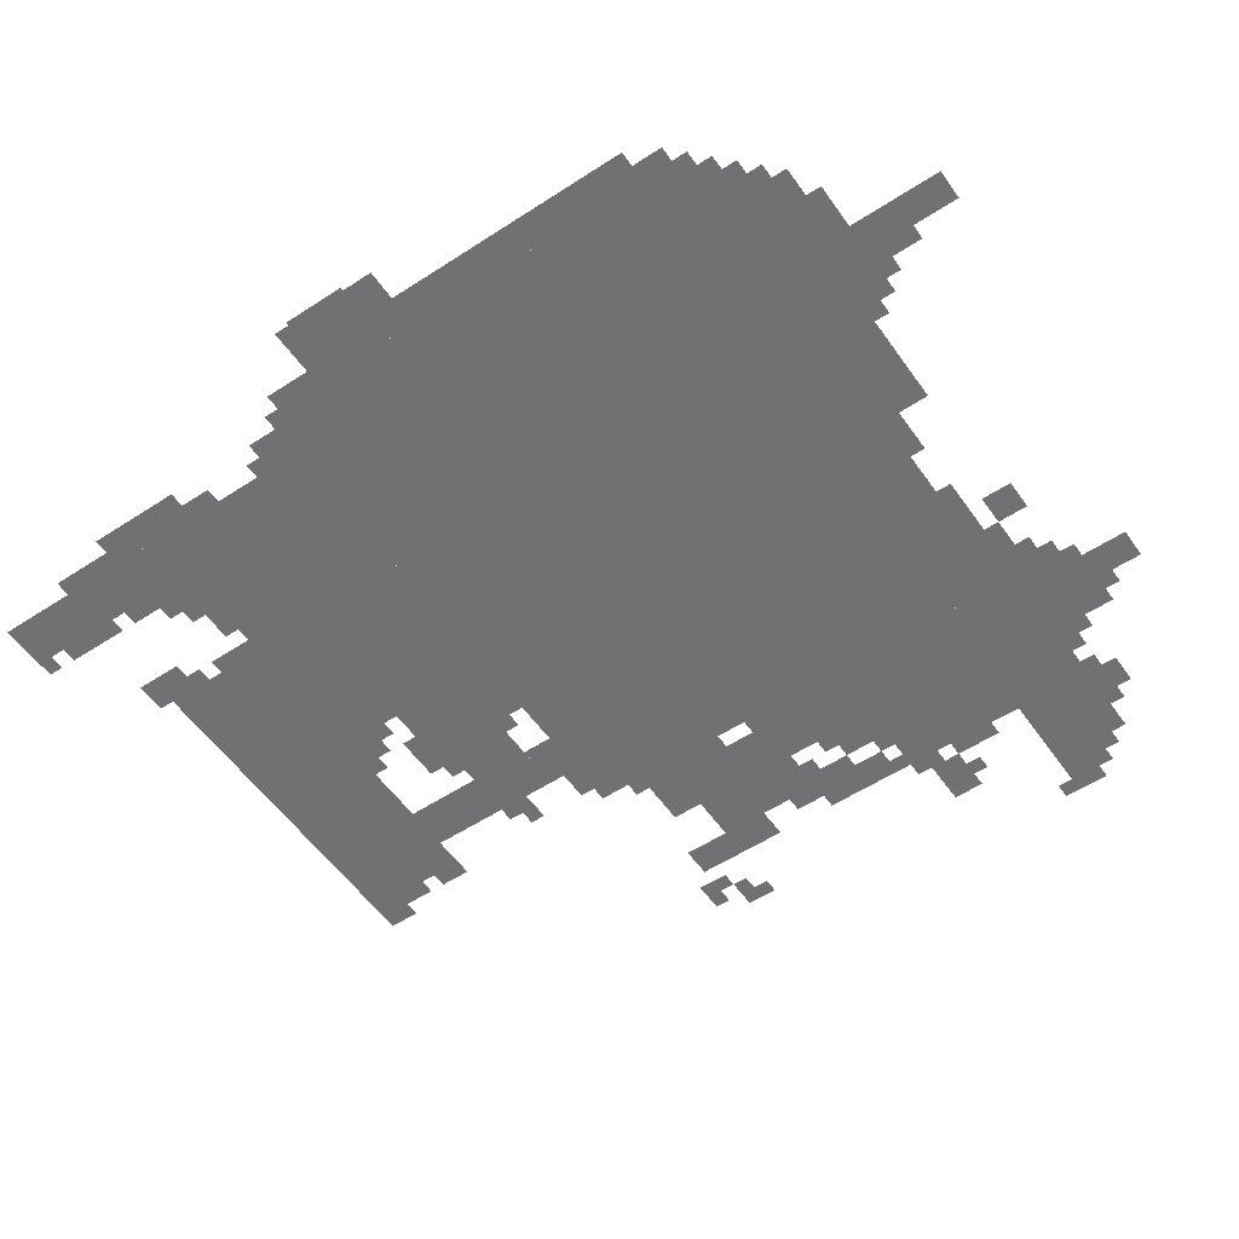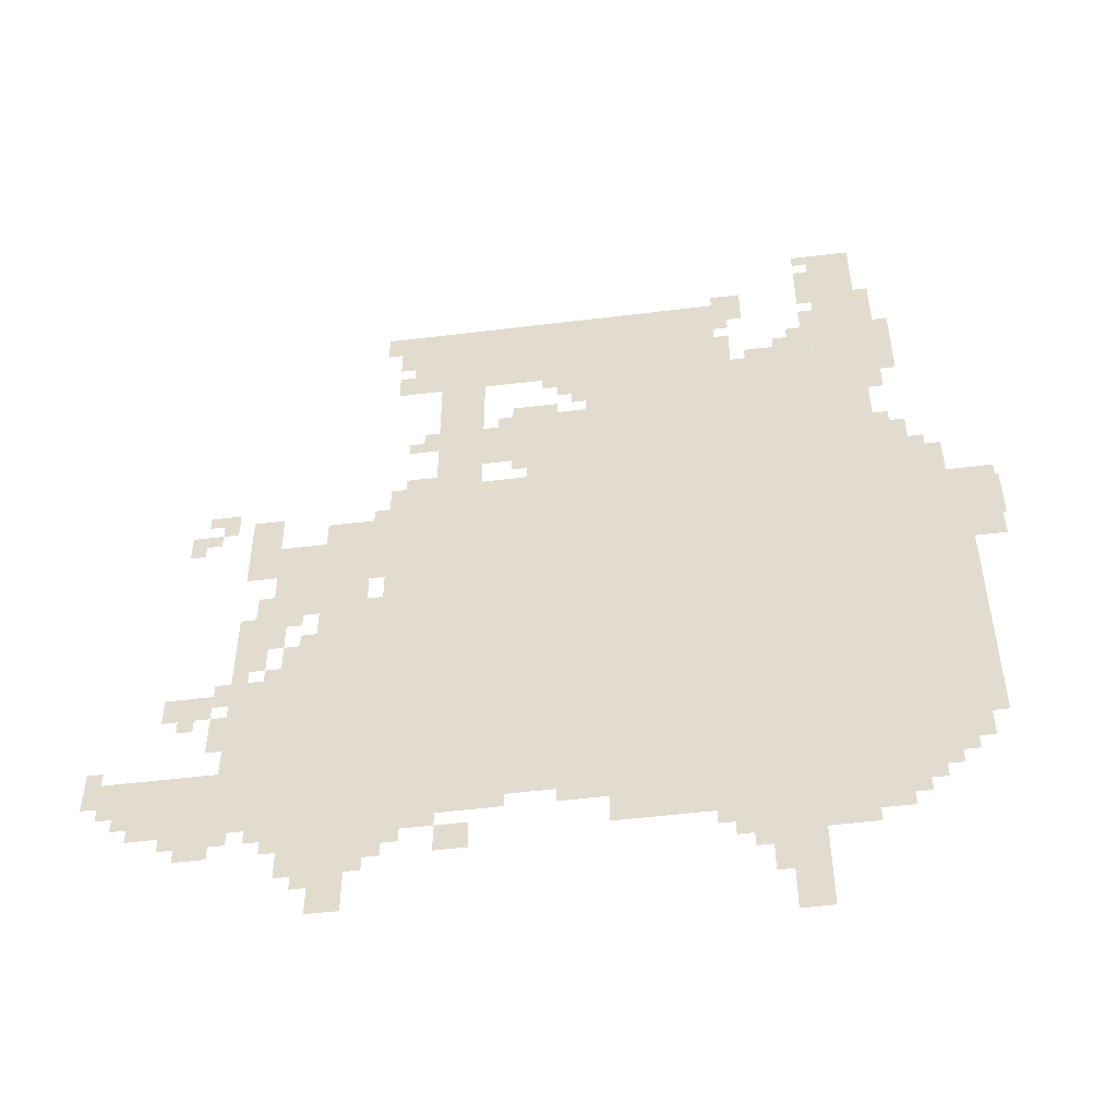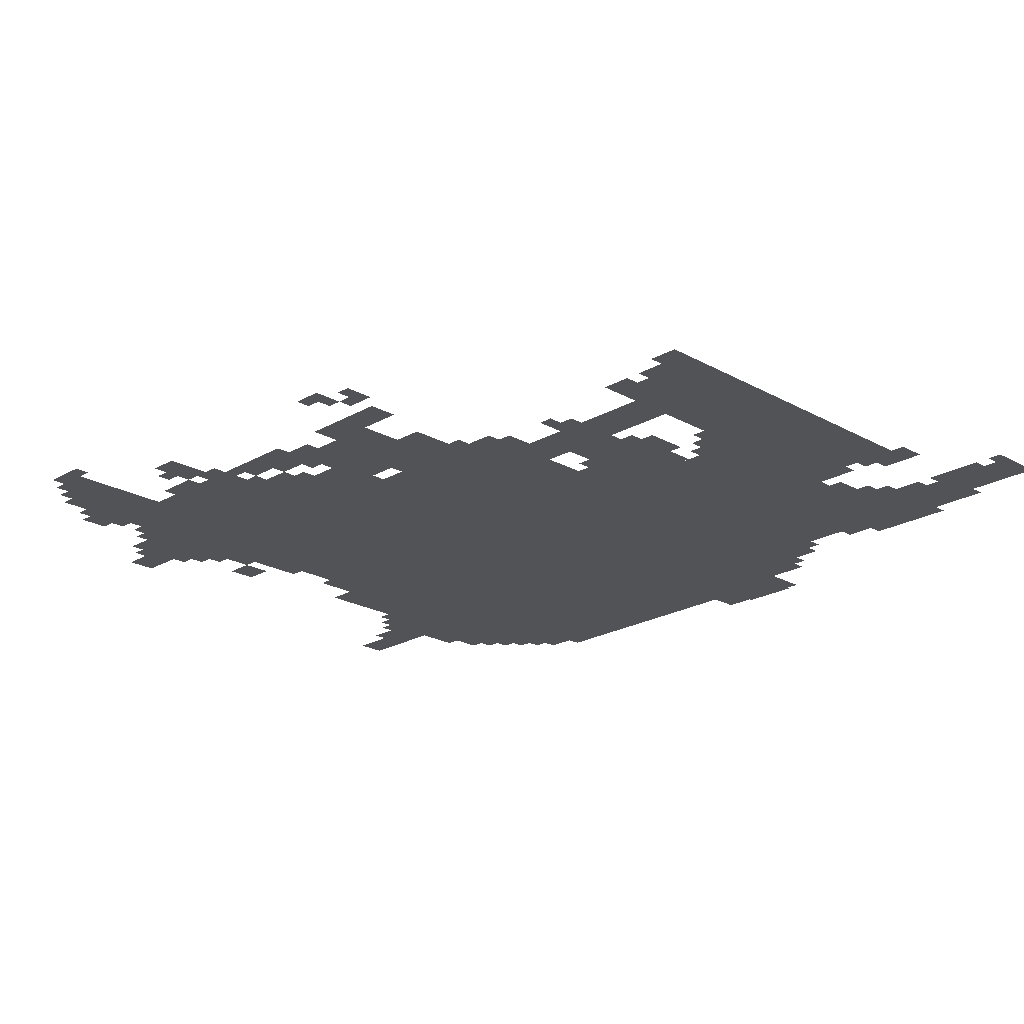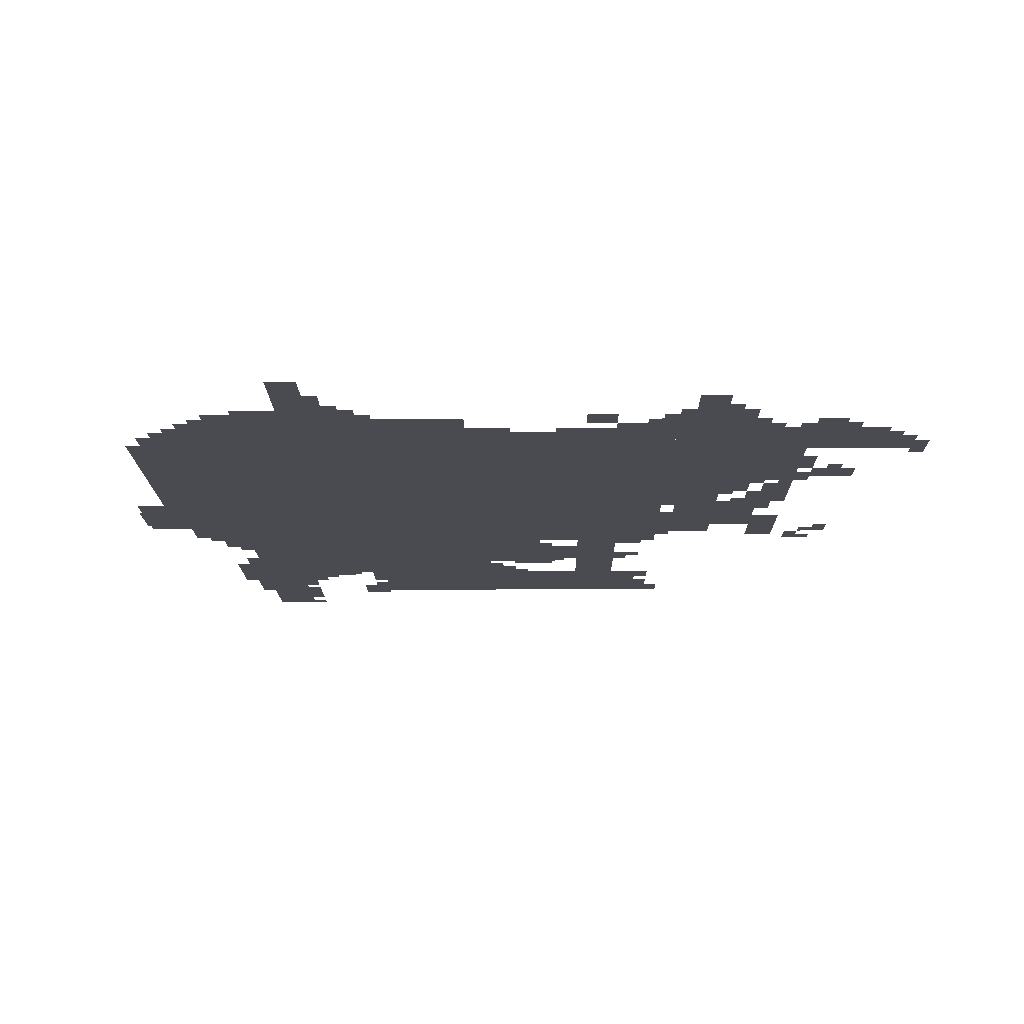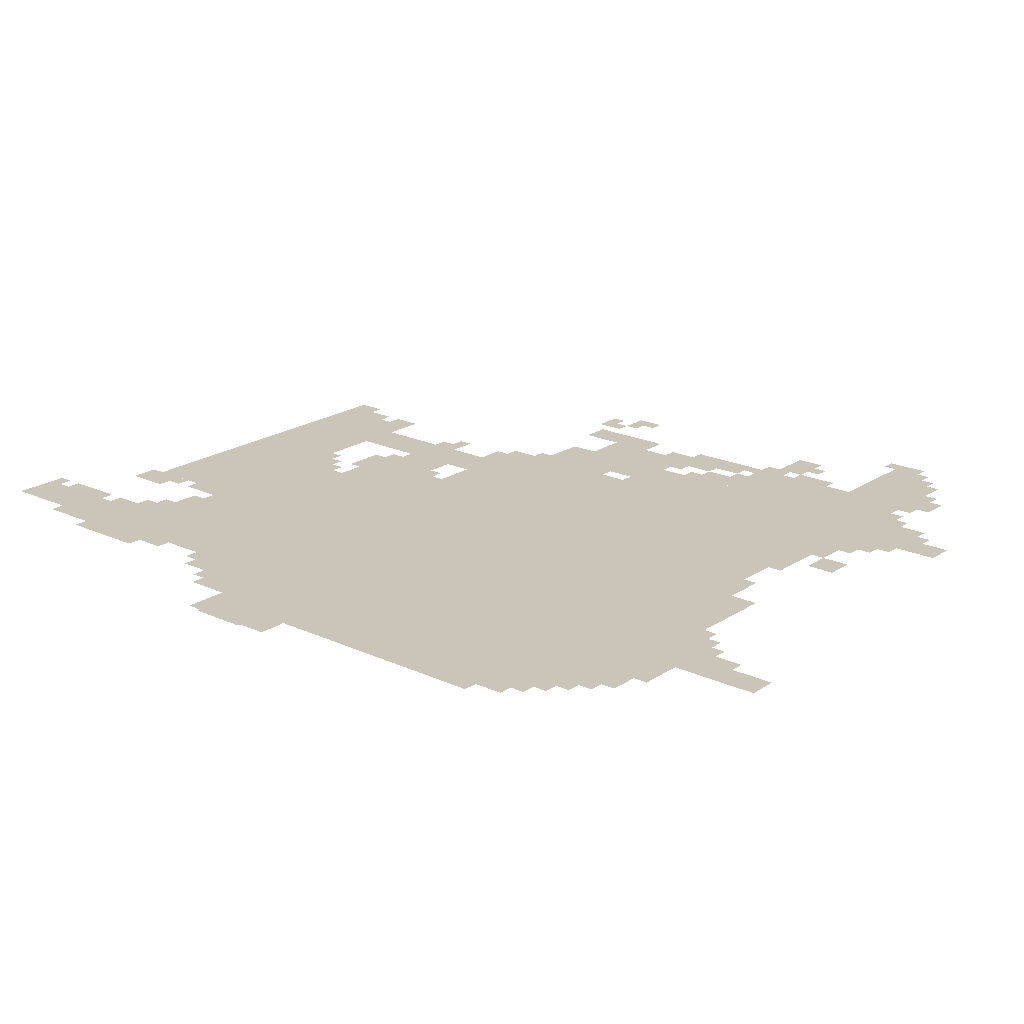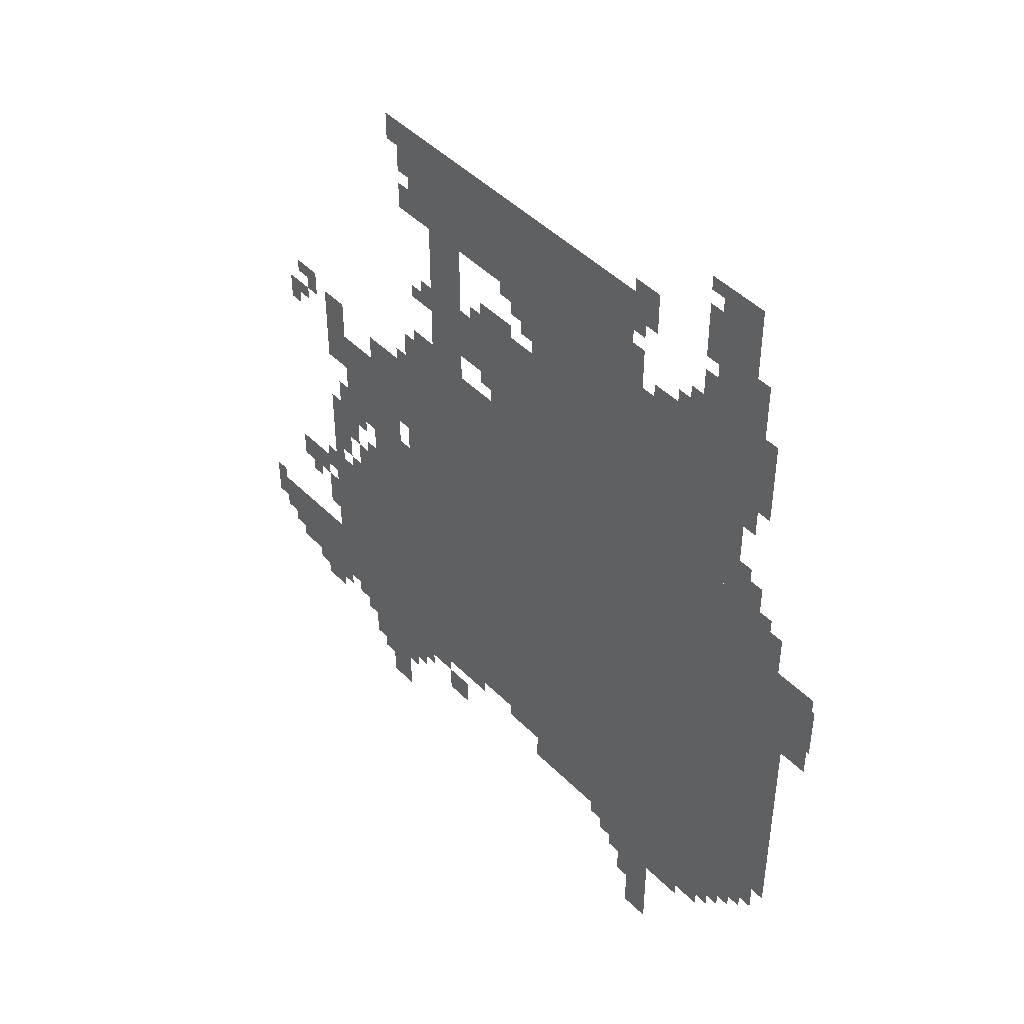
<metadata>
{"format":"obj","ext":"obj","renderer":"f3d","projection":"perspective","resolution":1024,"background":"white","views":[{"elev":-55.1,"azim":-55.4,"up":"+Z"},{"elev":-51.6,"azim":-172.4,"up":"+Y"},{"elev":-21.9,"azim":135.4,"up":"+Z"},{"elev":-14.5,"azim":0.6,"up":"+Z"},{"elev":20.4,"azim":-49.9,"up":"+Z"},{"elev":46.0,"azim":-131.4,"up":"+Y"}]}
</metadata>
<code>
g xiangbin_2-mesh
v -544 351 0
v -544 1311 0
v -1120 1311 0
v -1120 351 0
v -1120 351 0
v -1120 1311 0
v -1664 1311 0
v -1664 351 0
v -256 319 0
v -256 735 0
v -544 735 0
v -544 319 0
v -960 1311 0
v -960 1663 0
v -1280 1663 0
v -1280 1311 0
v -1280 1311 0
v -1280 1663 0
v -1568 1663 0
v -1568 1311 0
v -576 1663 0
v -576 1887 0
v -928 1887 0
v -928 1663 0
v -928 1663 0
v -928 1887 0
v -1248 1887 0
v -1248 1663 0
v -1664 959 0
v -1664 1183 0
v -1792 1183 0
v -1792 959 0
v -992 255 0
v -992 351 0
v -1280 351 0
v -1280 255 0
v -1280 255 0
v -1280 351 0
v -1568 351 0
v -1568 255 0
v -96 319 0
v -96 479 0
v -256 479 0
v -256 319 0
v -416 959 0
v -416 1215 0
v -512 1215 0
v -512 959 0
v -320 927 0
v -320 1151 0
v -416 1151 0
v -416 927 0
v -416 735 0
v -416 959 0
v -512 959 0
v -512 735 0
v -640 1375 0
v -640 1503 0
v -800 1503 0
v -800 1375 0
v -800 1375 0
v -800 1503 0
v -960 1503 0
v -960 1375 0
v -384 191 0
v -384 319 0
v -544 319 0
v -544 191 0
v -1472 1855 0
v -1472 2047 0
v -1568 2047 0
v -1568 1855 0
v -1472 1663 0
v -1472 1855 0
v -1568 1855 0
v -1568 1663 0
v -1664 703 0
v -1664 959 0
v -1728 959 0
v -1728 703 0
v -1664 447 0
v -1664 703 0
v -1728 703 0
v -1728 447 0
v -640 1503 0
v -640 1663 0
v -736 1663 0
v -736 1503 0
v -832 1311 0
v -832 1375 0
v -960 1375 0
v -960 1311 0
v -1216 191 0
v -1216 255 0
v -1344 255 0
v -1344 191 0
v -1344 191 0
v -1344 255 0
v -1472 255 0
v -1472 191 0
v -1408 1663 0
v -1408 1759 0
v -1472 1759 0
v -1472 1663 0
v -352 735 0
v -352 831 0
v -416 831 0
v -416 735 0
v -1248 1823 0
v -1248 1919 0
v -1312 1919 0
v -1312 1823 0
v -448 95 0
v -448 191 0
v -512 191 0
v -512 95 0
v 0 415 0
v 0 479 0
v -96 479 0
v -96 415 0
v -128 639 0
v -128 703 0
v -224 703 0
v -224 639 0
v -800 1503 0
v -800 1567 0
v -896 1567 0
v -896 1503 0
v -640 1311 0
v -640 1375 0
v -736 1375 0
v -736 1311 0
v -256 1151 0
v -256 1247 0
v -320 1247 0
v -320 1151 0
v -256 1055 0
v -256 1151 0
v -320 1151 0
v -320 1055 0
v -1312 95 0
v -1312 191 0
v -1376 191 0
v -1376 95 0
v -1568 1503 0
v -1568 1695 0
v -1600 1695 0
v -1600 1503 0
v -1312 0 0
v -1312 95 0
v -1376 95 0
v -1376 0 0
v -1568 1695 0
v -1568 1887 0
v -1600 1887 0
v -1600 1695 0
v -512 1823 0
v -512 1887 0
v -576 1887 0
v -576 1823 0
v -672 223 0
v -672 287 0
v -736 287 0
v -736 223 0
v -1568 1311 0
v -1568 1375 0
v -1632 1375 0
v -1632 1311 0
v -288 863 0
v -288 991 0
v -320 991 0
v -320 863 0
v -672 319 0
v -672 351 0
v -800 351 0
v -800 319 0
v -512 831 0
v -512 959 0
v -544 959 0
v -544 831 0
v -512 1119 0
v -512 1247 0
v -544 1247 0
v -544 1119 0
v -544 319 0
v -544 351 0
v -672 351 0
v -672 319 0
v -896 1599 0
v -896 1663 0
v -960 1663 0
v -960 1599 0
v -512 735 0
v -512 831 0
v -544 831 0
v -544 735 0
v -1600 1663 0
v -1600 1759 0
v -1632 1759 0
v -1632 1663 0
v -512 1023 0
v -512 1119 0
v -544 1119 0
v -544 1023 0
v -288 767 0
v -288 863 0
v -320 863 0
v -320 767 0
v -1600 1567 0
v -1600 1663 0
v -1632 1663 0
v -1632 1567 0
v -256 735 0
v -256 831 0
v -288 831 0
v -288 735 0
v -256 831 0
v -256 927 0
v -288 927 0
v -288 831 0
v -608 1439 0
v -608 1503 0
v -640 1503 0
v -640 1439 0
v -896 1503 0
v -896 1535 0
v -960 1535 0
v -960 1503 0
v -160 1247 0
v -160 1279 0
v -224 1279 0
v -224 1247 0
v -576 1311 0
v -576 1343 0
v -640 1343 0
v -640 1311 0
v -896 319 0
v -896 351 0
v -960 351 0
v -960 319 0
v -1280 127 0
v -1280 191 0
v -1312 191 0
v -1312 127 0
v -544 1759 0
v -544 1823 0
v -576 1823 0
v -576 1759 0
v -544 1663 0
v -544 1727 0
v -576 1727 0
v -576 1663 0
v -1440 1759 0
v -1440 1823 0
v -1472 1823 0
v -1472 1759 0
v -192 255 0
v -192 287 0
v -256 287 0
v -256 255 0
v -320 287 0
v -320 319 0
v -384 319 0
v -384 287 0
v -1472 223 0
v -1472 255 0
v -1536 255 0
v -1536 223 0
v -544 223 0
v -544 287 0
v -576 287 0
v -576 223 0
v -1568 287 0
v -1568 351 0
v -1600 351 0
v -1600 287 0
v -224 671 0
v -224 735 0
v -256 735 0
v -256 671 0
v -128 1151 0
v -128 1215 0
v -160 1215 0
v -160 1151 0
v -32 383 0
v -32 415 0
v -96 415 0
v -96 383 0
v -1664 383 0
v -1664 447 0
v -1696 447 0
v -1696 383 0
v -608 287 0
v -608 319 0
v -672 319 0
v -672 287 0
v -224 287 0
v -224 319 0
v -288 319 0
v -288 287 0
v -1312 1663 0
v -1312 1695 0
v -1376 1695 0
v -1376 1663 0
v -1248 1695 0
v -1248 1759 0
v -1280 1759 0
v -1280 1695 0
v -160 287 0
v -160 319 0
v -224 319 0
v -224 287 0
v -1440 1855 0
v -1440 1919 0
v -1472 1919 0
v -1472 1855 0
v -1440 1919 0
v -1440 1983 0
v -1472 1983 0
v -1472 1919 0
v -1792 1023 0
v -1792 1087 0
v -1799 1087 0
v -1799 1023 0
v -1792 1087 0
v -1792 1151 0
v -1799 1151 0
v -1799 1087 0
v -544 287 0
v -544 319 0
v -608 319 0
v -608 287 0
v -224 575 0
v -224 639 0
v -256 639 0
v -256 575 0
v -1664 1215 0
v -1664 1279 0
v -1696 1279 0
v -1696 1215 0
v -320 863 0
v -320 927 0
v -352 927 0
v -352 863 0
v -192 1215 0
v -192 1247 0
v -224 1247 0
v -224 1215 0
v -384 831 0
v -384 863 0
v -416 863 0
v -416 831 0
v -800 1343 0
v -800 1375 0
v -832 1375 0
v -832 1343 0
v -160 607 0
v -160 639 0
v -192 639 0
v -192 607 0
v -352 895 0
v -352 927 0
v -384 927 0
v -384 895 0
v -160 1183 0
v -160 1215 0
v -192 1215 0
v -192 1183 0
v -320 735 0
v -320 767 0
v -352 767 0
v -352 735 0
v 0 479 0
v 0 511 0
v -32 511 0
v -32 479 0
v -576 255 0
v -576 287 0
v -608 287 0
v -608 255 0
v -1184 223 0
v -1184 255 0
v -1216 255 0
v -1216 223 0
v -416 159 0
v -416 191 0
v -448 191 0
v -448 159 0
v -352 255 0
v -352 287 0
v -384 287 0
v -384 255 0
v -1248 159 0
v -1248 191 0
v -1280 191 0
v -1280 159 0
v -64 351 0
v -64 383 0
v -96 383 0
v -96 351 0
v -1600 319 0
v -1600 351 0
v -1632 351 0
v -1632 319 0
v -1664 1183 0
v -1664 1215 0
v -1696 1215 0
v -1696 1183 0
v -1376 1663 0
v -1376 1695 0
v -1408 1695 0
v -1408 1663 0
v -1248 1663 0
v -1248 1695 0
v -1280 1695 0
v -1280 1663 0
v -320 831 0
v -320 863 0
v -352 863 0
v -352 831 0
v -224 543 0
v -224 575 0
v -256 575 0
v -256 543 0
v -960 319 0
v -960 351 0
v -992 351 0
v -992 319 0
v -1280 95 0
v -1280 127 0
v -1312 127 0
v -1312 95 0
v -1440 2015 0
v -1440 2047 0
v -1472 2047 0
v -1472 2015 0
v -768 1503 0
v -768 1535 0
v -800 1535 0
v -800 1503 0
v -576 1439 0
v -576 1471 0
v -608 1471 0
v -608 1439 0
v -1568 1375 0
v -1568 1407 0
v -1600 1407 0
v -1600 1375 0
v -928 1567 0
v -928 1599 0
v -960 1599 0
v -960 1567 0
v -1248 1791 0
v -1248 1823 0
v -1280 1823 0
v -1280 1791 0
v -1376 1695 0
v -1376 1727 0
v -1408 1727 0
v -1408 1695 0
v -864 1631 0
v -864 1663 0
v -896 1663 0
v -896 1631 0
g xiangbin_2-mesh_0
f 3 2 1
f 1 4 3
f 7 6 5
f 5 8 7
f 11 10 9
f 9 12 11
f 15 14 13
f 13 16 15
f 19 18 17
f 17 20 19
f 23 22 21
f 21 24 23
f 27 26 25
f 25 28 27
f 31 30 29
f 29 32 31
f 35 34 33
f 33 36 35
f 39 38 37
f 37 40 39
f 43 42 41
f 41 44 43
f 47 46 45
f 45 48 47
f 51 50 49
f 49 52 51
f 55 54 53
f 53 56 55
f 59 58 57
f 57 60 59
f 63 62 61
f 61 64 63
f 67 66 65
f 65 68 67
f 71 70 69
f 69 72 71
f 75 74 73
f 73 76 75
f 79 78 77
f 77 80 79
f 83 82 81
f 81 84 83
f 87 86 85
f 85 88 87
f 91 90 89
f 89 92 91
f 95 94 93
f 93 96 95
f 99 98 97
f 97 100 99
f 103 102 101
f 101 104 103
f 107 106 105
f 105 108 107
f 111 110 109
f 109 112 111
f 115 114 113
f 113 116 115
f 119 118 117
f 117 120 119
f 123 122 121
f 121 124 123
f 127 126 125
f 125 128 127
f 131 130 129
f 129 132 131
f 135 134 133
f 133 136 135
f 139 138 137
f 137 140 139
f 143 142 141
f 141 144 143
f 147 146 145
f 145 148 147
f 151 150 149
f 149 152 151
f 155 154 153
f 153 156 155
f 159 158 157
f 157 160 159
f 163 162 161
f 161 164 163
f 167 166 165
f 165 168 167
f 171 170 169
f 169 172 171
f 175 174 173
f 173 176 175
f 179 178 177
f 177 180 179
f 183 182 181
f 181 184 183
f 187 186 185
f 185 188 187
f 191 190 189
f 189 192 191
f 195 194 193
f 193 196 195
f 199 198 197
f 197 200 199
f 203 202 201
f 201 204 203
f 207 206 205
f 205 208 207
f 211 210 209
f 209 212 211
f 215 214 213
f 213 216 215
f 219 218 217
f 217 220 219
f 223 222 221
f 221 224 223
f 227 226 225
f 225 228 227
f 231 230 229
f 229 232 231
f 235 234 233
f 233 236 235
f 239 238 237
f 237 240 239
f 243 242 241
f 241 244 243
f 247 246 245
f 245 248 247
f 251 250 249
f 249 252 251
f 255 254 253
f 253 256 255
f 259 258 257
f 257 260 259
f 263 262 261
f 261 264 263
f 267 266 265
f 265 268 267
f 271 270 269
f 269 272 271
f 275 274 273
f 273 276 275
f 279 278 277
f 277 280 279
f 283 282 281
f 281 284 283
f 287 286 285
f 285 288 287
f 291 290 289
f 289 292 291
f 295 294 293
f 293 296 295
f 299 298 297
f 297 300 299
f 303 302 301
f 301 304 303
f 307 306 305
f 305 308 307
f 311 310 309
f 309 312 311
f 315 314 313
f 313 316 315
f 319 318 317
f 317 320 319
f 323 322 321
f 321 324 323
f 327 326 325
f 325 328 327
f 331 330 329
f 329 332 331
f 335 334 333
f 333 336 335
f 339 338 337
f 337 340 339
f 343 342 341
f 341 344 343
f 347 346 345
f 345 348 347
f 351 350 349
f 349 352 351
f 355 354 353
f 353 356 355
f 359 358 357
f 357 360 359
f 363 362 361
f 361 364 363
f 367 366 365
f 365 368 367
f 371 370 369
f 369 372 371
f 375 374 373
f 373 376 375
f 379 378 377
f 377 380 379
f 383 382 381
f 381 384 383
f 387 386 385
f 385 388 387
f 391 390 389
f 389 392 391
f 395 394 393
f 393 396 395
f 399 398 397
f 397 400 399
f 403 402 401
f 401 404 403
f 407 406 405
f 405 408 407
f 411 410 409
f 409 412 411
f 415 414 413
f 413 416 415
f 419 418 417
f 417 420 419
f 423 422 421
f 421 424 423
f 427 426 425
f 425 428 427
f 431 430 429
f 429 432 431
f 435 434 433
f 433 436 435
f 439 438 437
f 437 440 439
f 443 442 441
f 441 444 443
f 447 446 445
f 445 448 447
f 451 450 449
f 449 452 451
f 455 454 453
f 453 456 455
f 459 458 457
f 457 460 459
f 463 462 461
f 461 464 463

</code>
